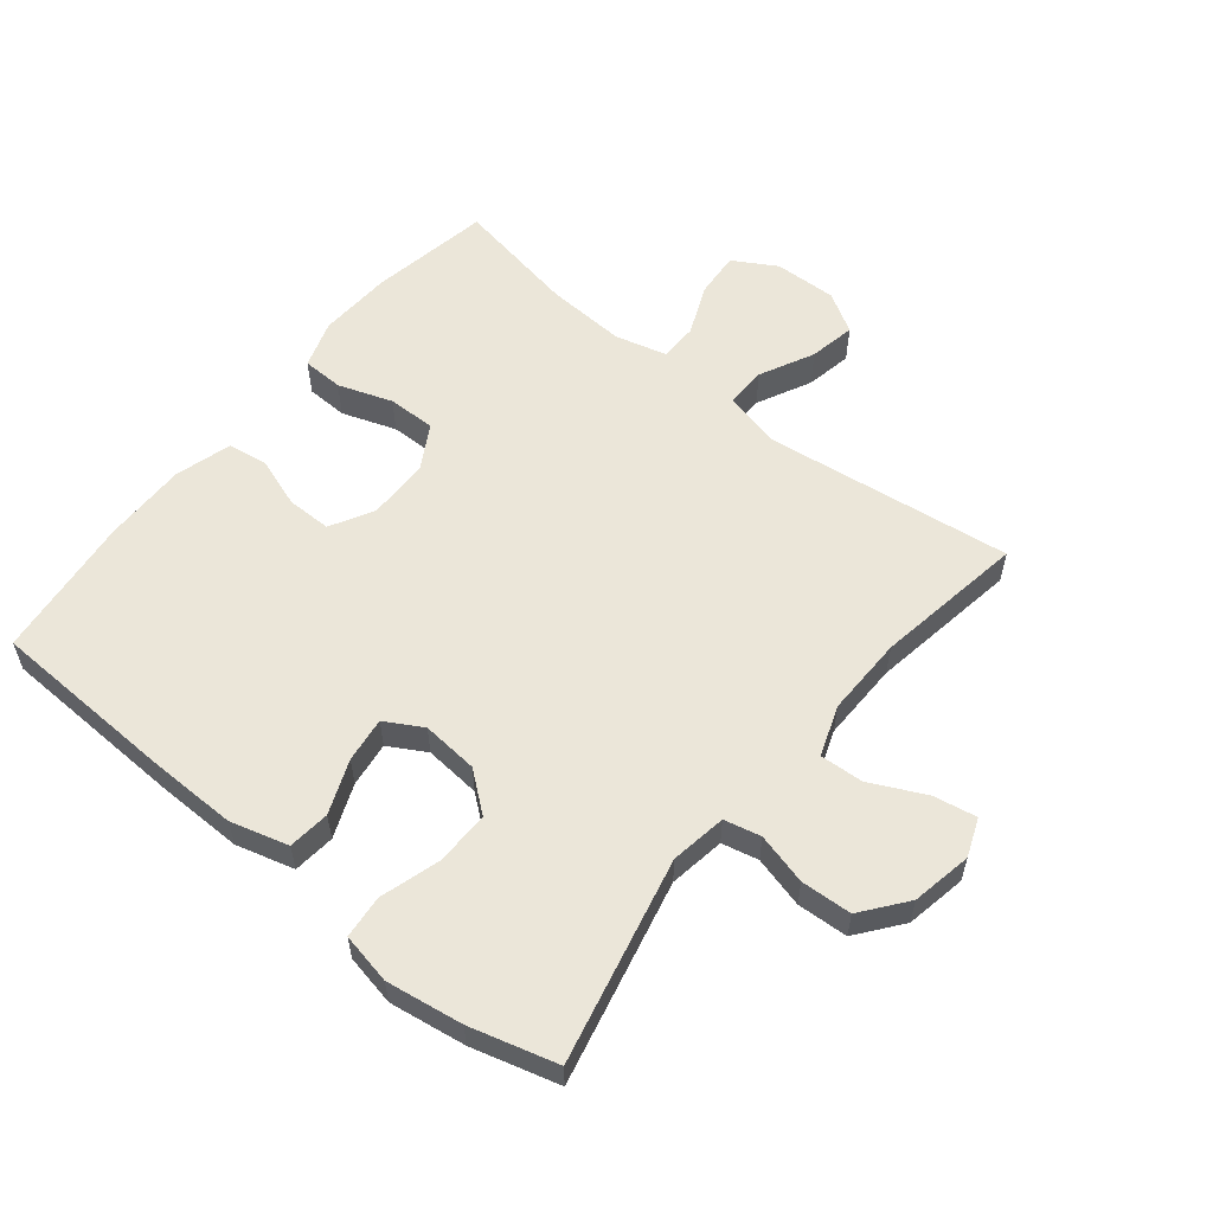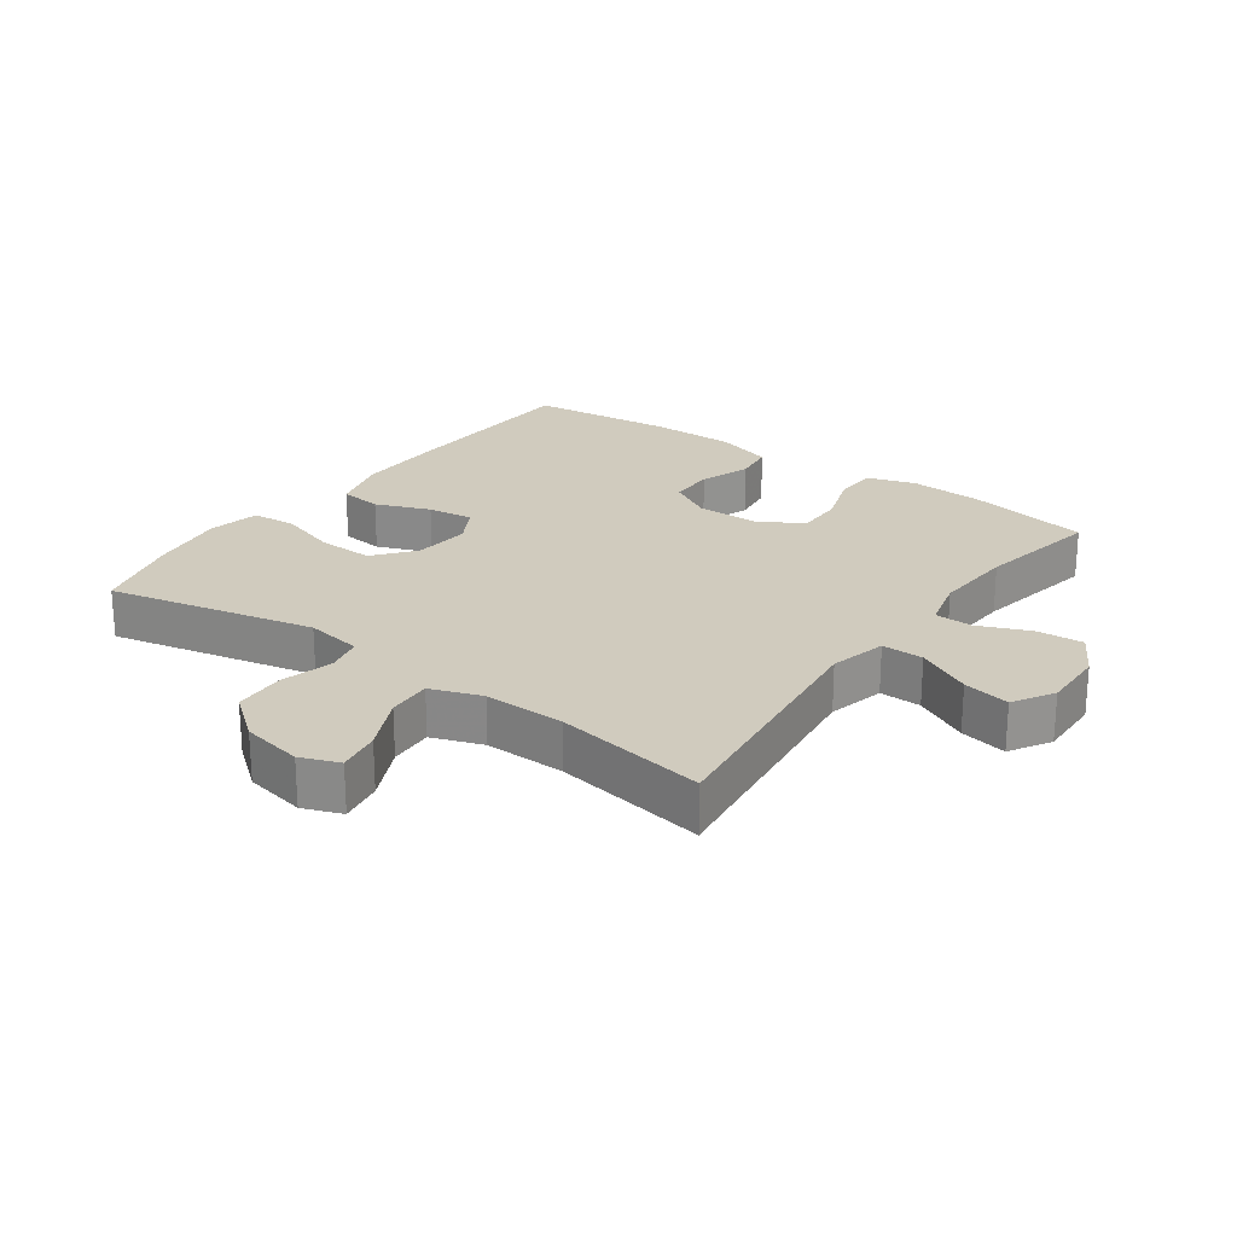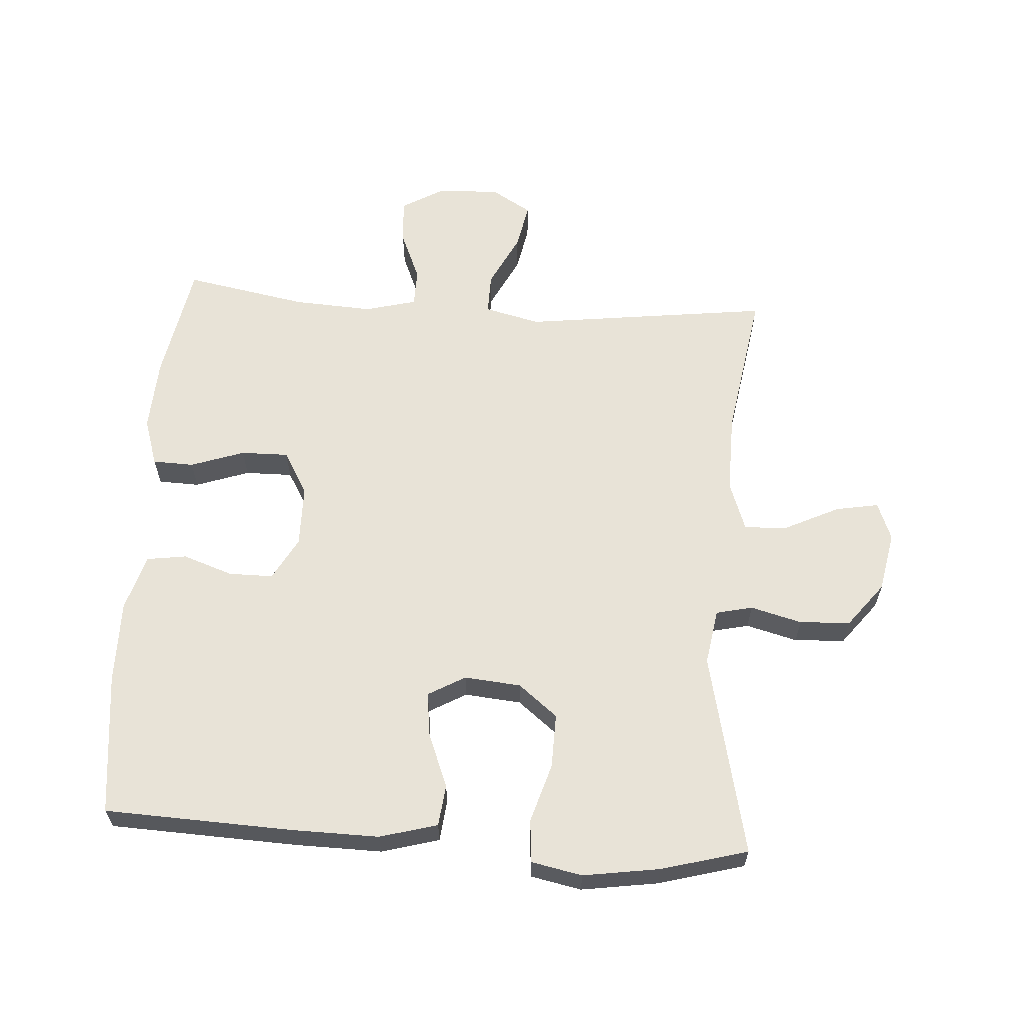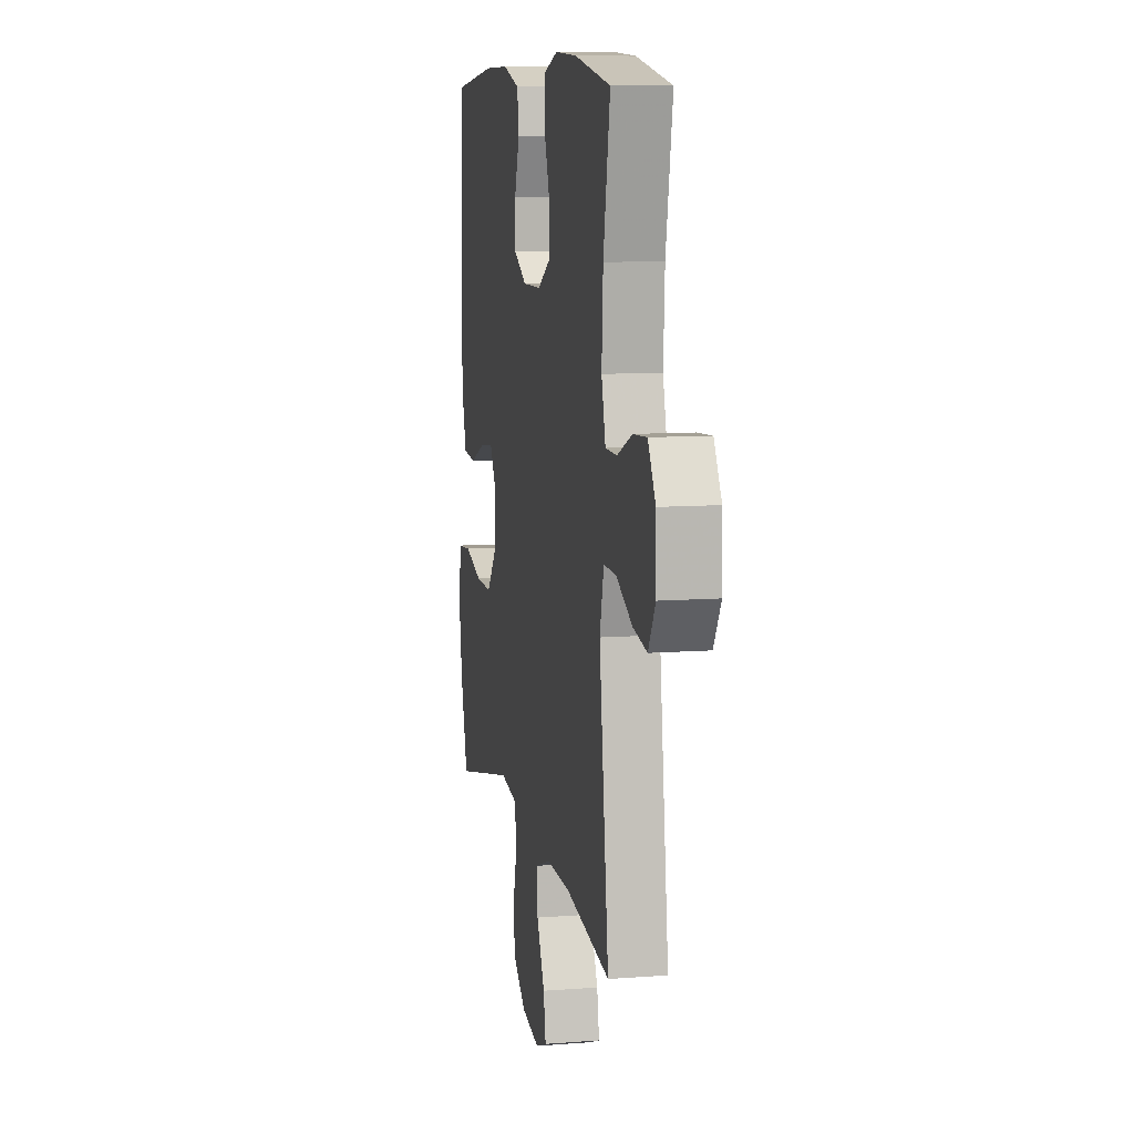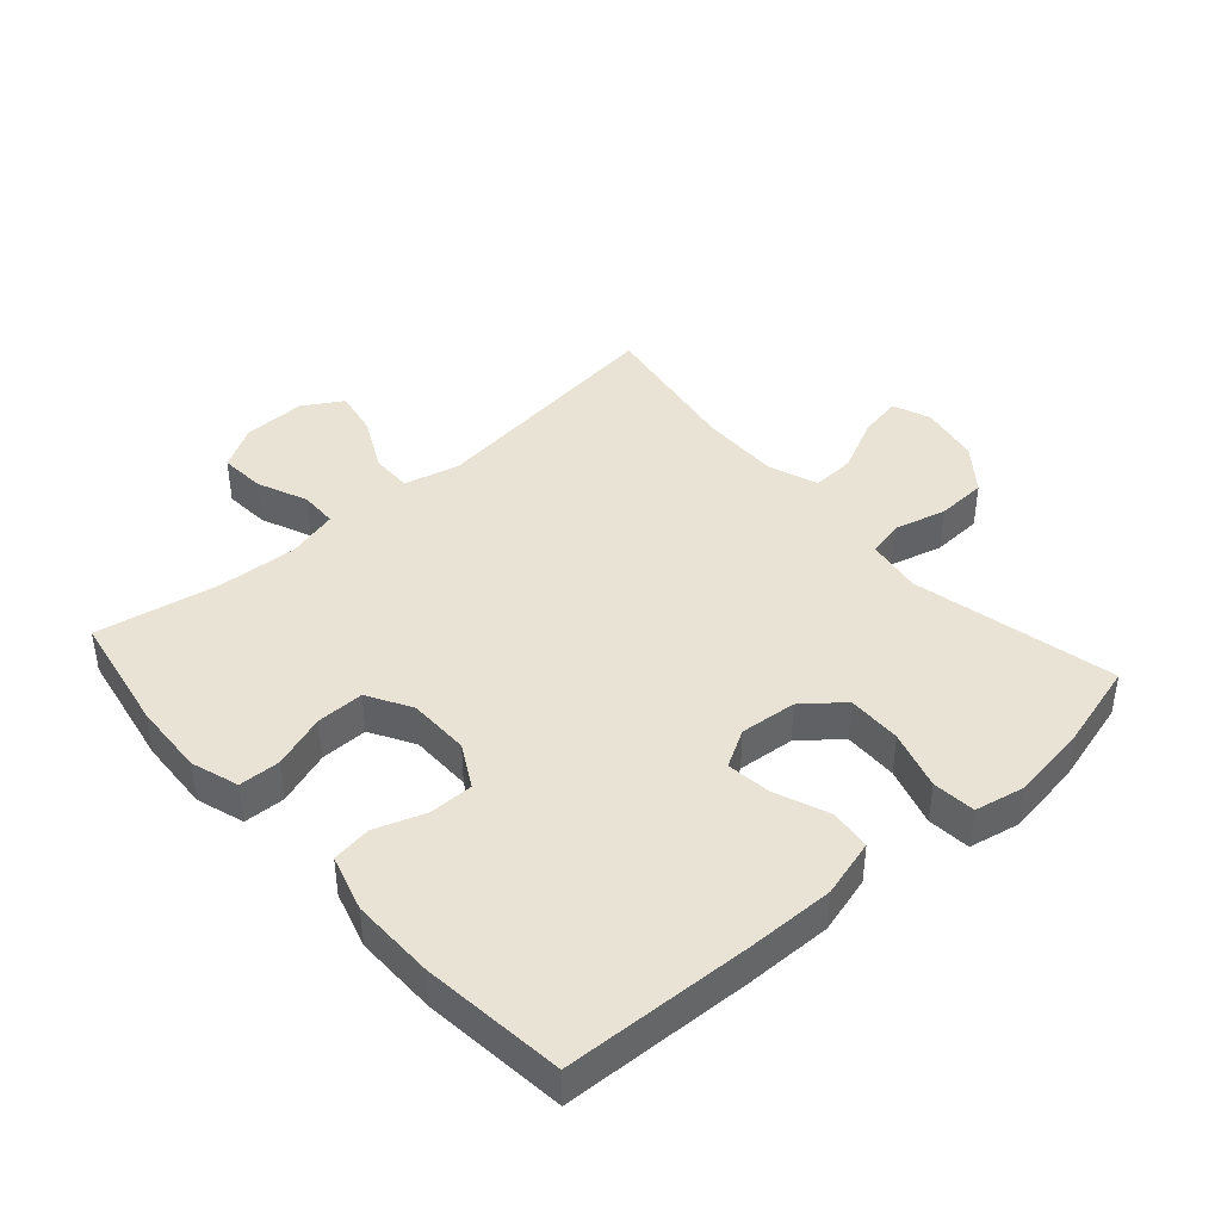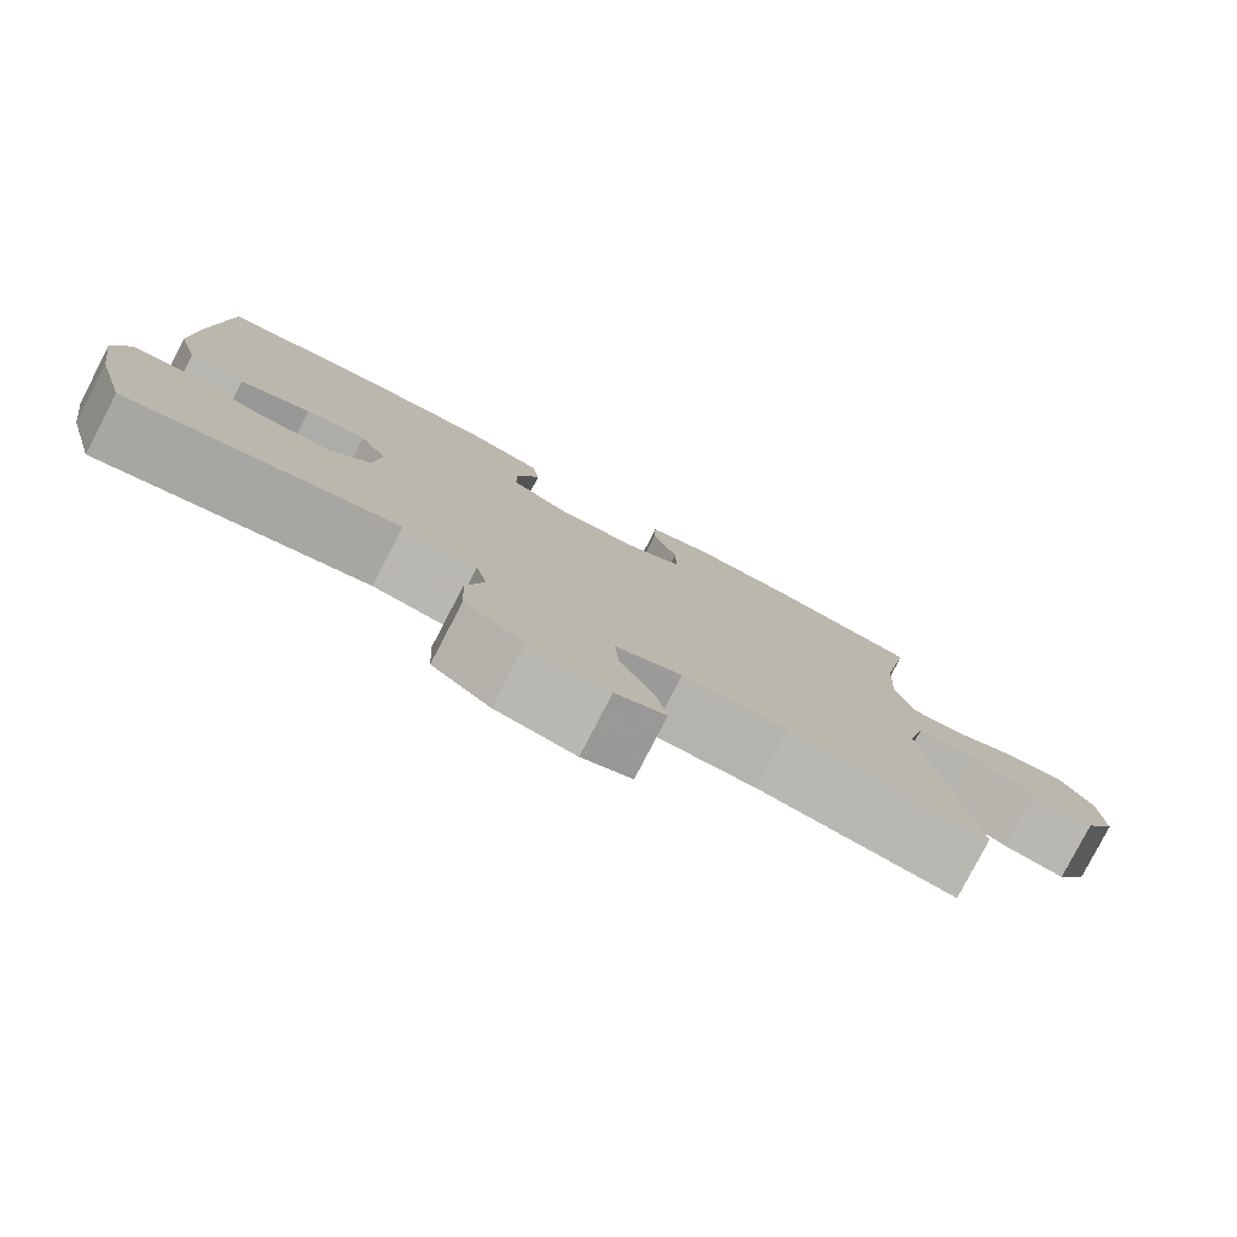
<metadata>
{"format":"obj","ext":"obj","renderer":"f3d","projection":"perspective","resolution":1024,"background":"white","views":[{"elev":57.5,"azim":128.9,"up":"+Y"},{"elev":23.6,"azim":-144.0,"up":"+Y"},{"elev":61.8,"azim":93.8,"up":"+Y"},{"elev":9.7,"azim":-101.3,"up":"+Z"},{"elev":42.1,"azim":48.5,"up":"+Y"},{"elev":-79.9,"azim":152.5,"up":"+Z"}]}
</metadata>
<code>
v -0.5 0.07 -0.5
v -0.451 0.07 -0.114
v -0.472 0.07 -0.027
v -0.536 0.07 -0.028
v -0.62 0.07 -0.07
v -0.692 0.07 -0.084
v -0.729 0.07 -0.022
v -0.726 0.07 0.075
v -0.687 0.07 0.142
v -0.616 0.07 0.137
v -0.538 0.07 0.104
v -0.479 0.07 0.105
v -0.458 0.07 0.185
v -0.465 0.07 0.309
v -0.5 0.07 0.5
v -0.313 0.07 0.534
v -0.199 0.07 0.54
v -0.125 0.07 0.516
v -0.123 0.07 0.452
v -0.152 0.07 0.368
v -0.153 0.07 0.294
v -0.085 0.07 0.255
v 0.011 0.07 0.254
v 0.078 0.07 0.291
v 0.078 0.07 0.36
v 0.051 0.07 0.438
v 0.06 0.07 0.5
v 0.148 0.07 0.526
v 0.278 0.07 0.525
v 0.5 0.07 0.5
v 0.512 0.07 0.208
v 0.514 0.07 0.071
v 0.489 0.07 -0.019
v 0.424 0.07 -0.026
v 0.341 0.07 0.007
v 0.271 0.07 0.016
v 0.238 0.07 -0.042
v 0.246 0.07 -0.13
v 0.295 0.07 -0.191
v 0.38 0.07 -0.189
v 0.472 0.07 -0.161
v 0.539 0.07 -0.167
v 0.555 0.07 -0.246
v 0.537 0.07 -0.365
v 0.5 0.07 -0.5
v 0.183 0.07 -0.429
v 0.096 0.07 -0.443
v 0.083 0.07 -0.5
v 0.104 0.07 -0.58
v 0.1 0.07 -0.659
v 0.031 0.07 -0.713
v -0.063 0.07 -0.731
v -0.122 0.07 -0.708
v -0.11 0.07 -0.641
v -0.069 0.07 -0.556
v -0.065 0.07 -0.488
v -0.143 0.07 -0.46
v -0.267 0.07 -0.462
v -0.5 0 -0.5
v -0.451 0 -0.114
v -0.472 0 -0.027
v -0.536 0 -0.028
v -0.62 0 -0.07
v -0.692 0 -0.084
v -0.729 0 -0.022
v -0.726 0 0.075
v -0.687 0 0.142
v -0.616 0 0.137
v -0.538 0 0.104
v -0.479 0 0.105
v -0.458 0 0.185
v -0.465 0 0.309
v -0.5 0 0.5
v -0.313 0 0.534
v -0.199 0 0.54
v -0.125 0 0.516
v -0.123 0 0.452
v -0.152 0 0.368
v -0.153 0 0.294
v -0.085 0 0.255
v 0.011 0 0.254
v 0.078 0 0.291
v 0.078 0 0.36
v 0.051 0 0.438
v 0.06 0 0.5
v 0.148 0 0.526
v 0.278 0 0.525
v 0.5 0 0.5
v 0.512 0 0.208
v 0.514 0 0.071
v 0.489 0 -0.019
v 0.424 0 -0.026
v 0.341 0 0.007
v 0.271 0 0.016
v 0.238 0 -0.042
v 0.246 0 -0.13
v 0.295 0 -0.191
v 0.38 0 -0.189
v 0.472 0 -0.161
v 0.539 0 -0.167
v 0.555 0 -0.246
v 0.537 0 -0.365
v 0.5 0 -0.5
v 0.183 0 -0.429
v 0.096 0 -0.443
v 0.083 0 -0.5
v 0.104 0 -0.58
v 0.1 0 -0.659
v 0.031 0 -0.713
v -0.063 0 -0.731
v -0.122 0 -0.708
v -0.11 0 -0.641
v -0.069 0 -0.556
v -0.065 0 -0.488
v -0.143 0 -0.46
v -0.267 0 -0.462
f 52 53 54 55
f 52 55 56
f 51 52 56
f 48 49 50 51
f 47 48 51 56
f 43 44 45 46
f 43 46 47
f 40 41 42 43
f 39 40 43 47
f 38 39 47 56
f 32 33 34 35
f 32 35 36
f 31 32 36
f 30 31 36
f 29 30 36 37
f 25 26 27 28
f 24 25 28 29
f 17 18 19 20
f 17 20 21
f 14 15 16 17
f 13 14 17 21
f 12 13 21 22
f 8 9 10 11
f 8 11 12
f 7 8 12
f 4 5 6 7
f 3 4 7 12
f 2 3 12 22
f 58 1 2 22
f 37 38 56 57
f 24 29 37 57
f 23 24 57 58
f 22 23 58
f 113 112 111 110
f 114 113 110
f 114 110 109
f 109 108 107 106
f 114 109 106 105
f 104 103 102 101
f 105 104 101
f 101 100 99 98
f 105 101 98 97
f 114 105 97 96
f 93 92 91 90
f 94 93 90
f 94 90 89
f 94 89 88
f 95 94 88 87
f 86 85 84 83
f 87 86 83 82
f 78 77 76 75
f 79 78 75
f 75 74 73 72
f 79 75 72 71
f 80 79 71 70
f 69 68 67 66
f 70 69 66
f 70 66 65
f 65 64 63 62
f 70 65 62 61
f 80 70 61 60
f 80 60 59 116
f 115 114 96 95
f 115 95 87 82
f 116 115 82 81
f 116 81 80
f 1 59 60 2
f 2 60 61 3
f 3 61 62 4
f 4 62 63 5
f 5 63 64 6
f 6 64 65 7
f 7 65 66 8
f 8 66 67 9
f 9 67 68 10
f 10 68 69 11
f 11 69 70 12
f 12 70 71 13
f 13 71 72 14
f 14 72 73 15
f 15 73 74 16
f 16 74 75 17
f 17 75 76 18
f 18 76 77 19
f 19 77 78 20
f 20 78 79 21
f 21 79 80 22
f 22 80 81 23
f 23 81 82 24
f 24 82 83 25
f 25 83 84 26
f 26 84 85 27
f 27 85 86 28
f 28 86 87 29
f 29 87 88 30
f 30 88 89 31
f 31 89 90 32
f 32 90 91 33
f 33 91 92 34
f 34 92 93 35
f 35 93 94 36
f 36 94 95 37
f 37 95 96 38
f 38 96 97 39
f 39 97 98 40
f 40 98 99 41
f 41 99 100 42
f 42 100 101 43
f 43 101 102 44
f 44 102 103 45
f 45 103 104 46
f 46 104 105 47
f 47 105 106 48
f 48 106 107 49
f 49 107 108 50
f 50 108 109 51
f 51 109 110 52
f 52 110 111 53
f 53 111 112 54
f 54 112 113 55
f 55 113 114 56
f 56 114 115 57
f 57 115 116 58
f 58 116 59 1

</code>
